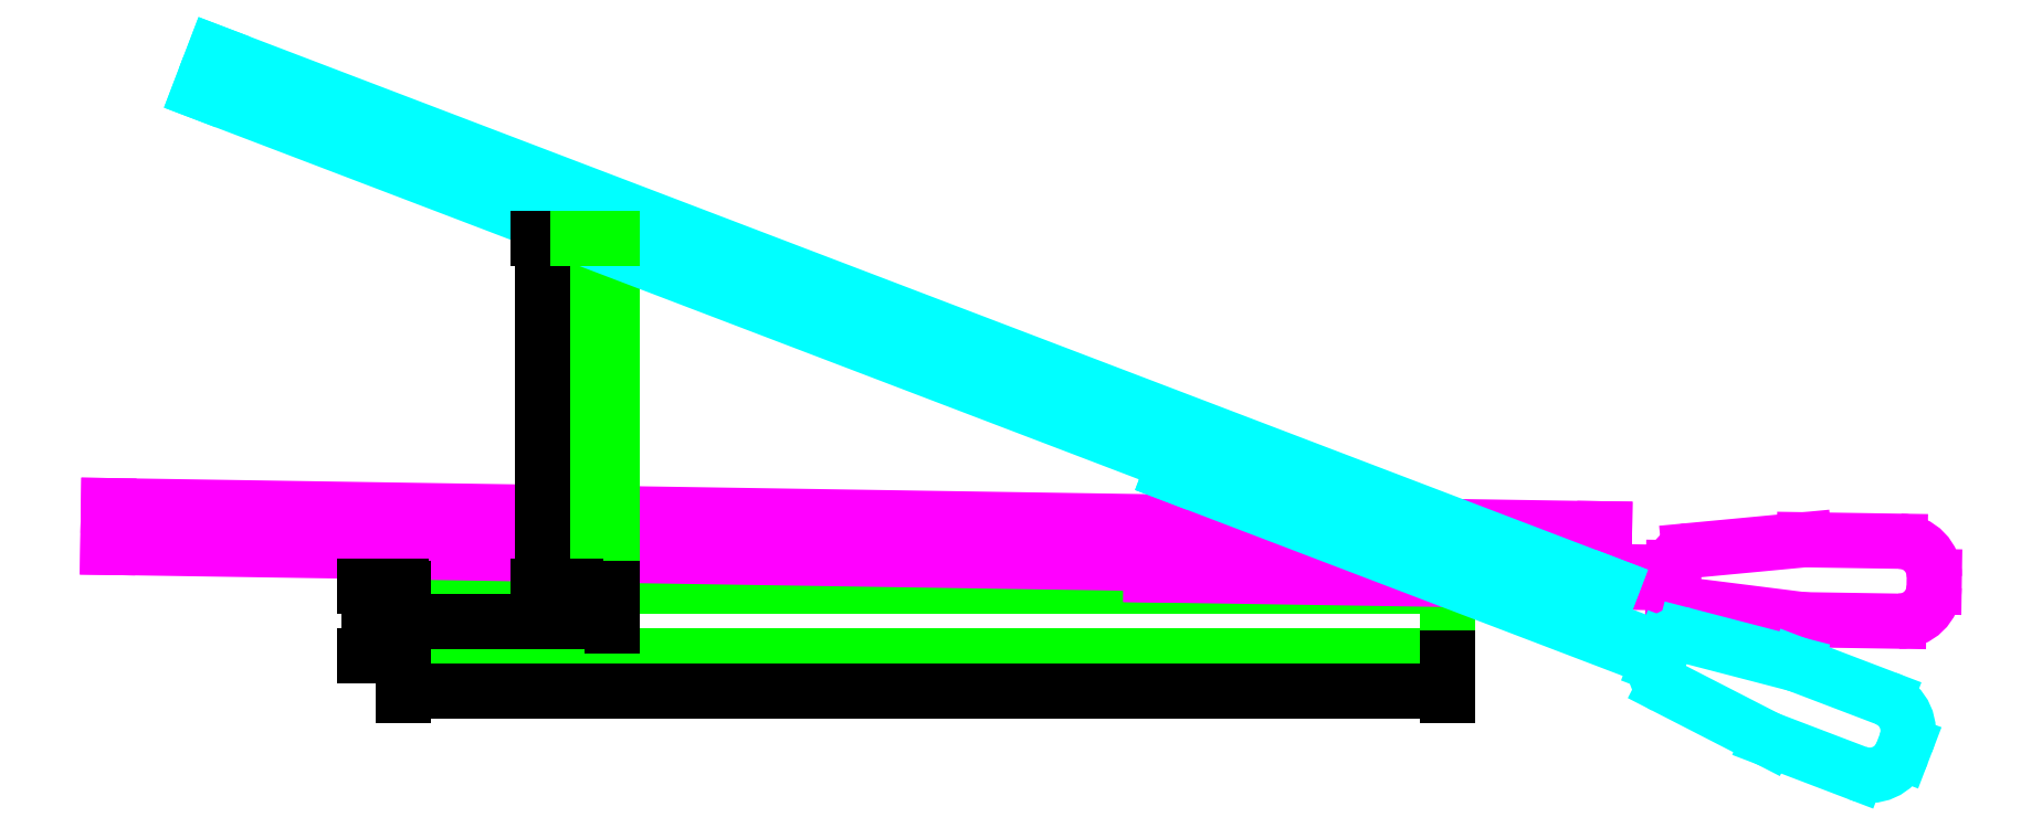
<metadata>
{"format":"dxf","ext":"dxf","renderer":"ezdxf+matplotlib","layout":"modelspace","background":"white","min_lineweight":24,"dpi":150}
</metadata>
<code>
0
SECTION
2
ENTITIES
0
LINE
8
Blade
10
300
20
3.5
11
300
21
0
0
LINE
8
Blade
10
249
20
3.5
11
249
21
1.874e-14
0
LINE
8
Blade
10
249
20
3.5
11
300
21
3.5
0
LINE
8
Blade
10
280
20
3.5
11
300
21
2
0
LINE
8
Blade
10
300
20
1.5
11
280
21
0
0
LINE
8
Jig
10
0
20
0
11
300
21
0
0
LINE
8
Jig
10
-3.674e-15
20
-20
11
300
21
-20
0
LINE
8
Jig
10
300
20
0
11
300
21
-20
0
LINE
8
Jig
10
-3.674e-15
20
-20
11
0
21
0
0
LINE
8
File & sliding bar - 0.9 deg
10
215
20
6.319
11
215
21
3.32
0
LINE
8
File & sliding bar - 0.9 deg
10
-84.95
20
11.22
11
345.1
21
4.551
0
LINE
8
File & sliding bar - 0.9 deg
10
-84.76
20
23.22
11
345.2
21
16.55
0
LINE
8
File & sliding bar - 0.9 deg
10
-84.76
20
23.22
11
-84.95
21
11.22
0
LINE
8
File & sliding bar - 0.9 deg
10
345.2
20
16.55
11
345.1
21
4.301
0
LINE
8
File & sliding bar - 0.9 deg
10
215
20
3.32
11
365
21
0.9914
0
LINE
8
File & sliding bar - 0.9 deg
10
215
20
6.319
11
365
21
3.991
0
ARC
8
File & sliding bar - 0.9 deg
10
430
20
2.983
40
10
50
359.1
51
89.11
0
LINE
8
File & sliding bar - 0.9 deg
10
440
20
2.827
11
440
21
-0.1722
0
ARC
8
File & sliding bar - 0.9 deg
10
430
20
-0.01709
40
10
50
269.1
51
359.1
0
LINE
8
File & sliding bar - 0.9 deg
10
402.7
20
13.41
11
430.2
21
12.98
0
LINE
8
File & sliding bar - 0.9 deg
10
402.3
20
-9.589
11
429.8
21
-10.02
0
LINE
8
File & sliding bar - 0.9 deg
10
369.6
20
10.28
11
402.7
21
13.41
0
ARC
8
File & sliding bar - 0.9 deg
10
370.1
20
5.301
40
5
50
95.4
51
179.1
0
LINE
8
File & sliding bar - 0.9 deg
10
365.1
20
5.379
11
365
21
-0.3964
0
LINE
8
File & sliding bar - 0.9 deg
10
369.4
20
-5.435
11
402.3
21
-9.589
0
ARC
8
File & sliding bar - 0.9 deg
10
370
20
-0.4739
40
5
50
179.1
51
262.8
0
LINE
8
Jig
10
50
20
-1.225e-14
11
50
21
100
0
LINE
8
Jig
10
50
20
-1.225e-14
11
50
21
100
0
LINE
8
Jig
10
60
20
-1.47e-14
11
60
21
100
0
LINE
8
File & sliding bar - 20 deg
10
221.6
20
35.13
11
220.5
21
32.32
0
LINE
8
File & sliding bar - 20 deg
10
-58.58
20
142.3
11
343.2
21
-11.01
0
LINE
8
File & sliding bar - 20 deg
10
-54.3
20
153.5
11
347.5
21
0.1993
0
LINE
8
File & sliding bar - 20 deg
10
-54.3
20
153.5
11
-58.58
21
142.3
0
LINE
8
File & sliding bar - 20 deg
10
347.5
20
0.1993
11
343.1
21
-11.25
0
LINE
8
File & sliding bar - 20 deg
10
220.5
20
32.32
11
360.7
21
-21.18
0
LINE
8
File & sliding bar - 20 deg
10
221.6
20
35.13
11
361.8
21
-18.38
0
ARC
8
File & sliding bar - 20 deg
10
422.5
20
-41.55
40
10
50
339.1
51
69.11
0
LINE
8
File & sliding bar - 20 deg
10
431.9
20
-45.12
11
430.8
21
-47.92
0
ARC
8
File & sliding bar - 20 deg
10
421.5
20
-44.36
40
10
50
249.1
51
339.1
0
LINE
8
File & sliding bar - 20 deg
10
400.4
20
-22.4
11
426.1
21
-32.21
0
LINE
8
File & sliding bar - 20 deg
10
392.2
20
-43.89
11
417.9
21
-53.7
0
LINE
8
File & sliding bar - 20 deg
10
368.2
20
-14.02
11
400.4
21
-22.4
0
ARC
8
File & sliding bar - 20 deg
10
367
20
-18.86
40
5
50
75.4
51
159.1
0
LINE
8
File & sliding bar - 20 deg
10
362.3
20
-17.08
11
360.2
21
-22.48
0
LINE
8
File & sliding bar - 20 deg
10
362.6
20
-28.71
11
392.2
21
-43.89
0
ARC
8
File & sliding bar - 20 deg
10
364.9
20
-24.26
40
5
50
159.1
51
242.8
0
DIMENSION
8
0
2
*D1
10
300
20
-30
30
0
11
150
21
-28.12
31
0
70
   32
71
    5
3
Standard
53
0
210
0
220
0
230
1
13
-3.674e-15
23
-20
33
0
14
300
24
-20
34
0
0
DIMENSION
8
0
2
*D2
10
-10
20
1.225e-15
30
0
11
-11.88
21
-10
31
0
70
   32
71
    5
3
Standard
53
0
210
0
220
0
230
1
13
0
23
-20
33
0
14
0
24
0
34
0
50
90
0
DIMENSION
8
0
2
*D3
10
40
20
100
30
0
11
38.12
21
50
31
0
70
   32
71
    5
3
Standard
53
0
210
0
220
0
230
1
13
50
23
0
33
0
14
50
24
100
34
0
50
90
0
DIMENSION
8
0
2
*D4
10
60
20
-10
30
0
11
30
21
-8.125
31
0
70
   32
71
    5
3
Standard
53
0
210
0
220
0
230
1
13
0
23
0
33
0
14
60
24
0
34
0
0
LINE
8
Jig
10
50
20
100
11
60
21
100
0
ENDSEC
0
EOF

</code>
